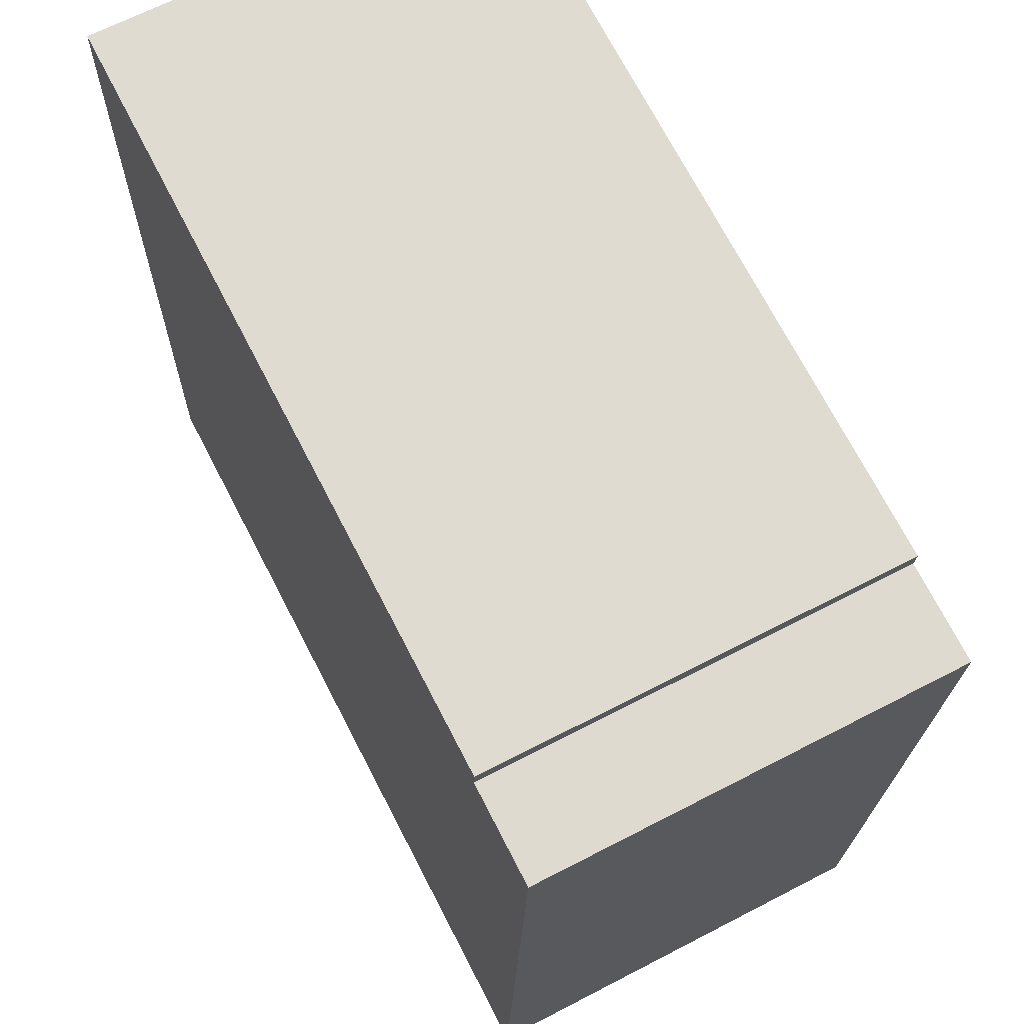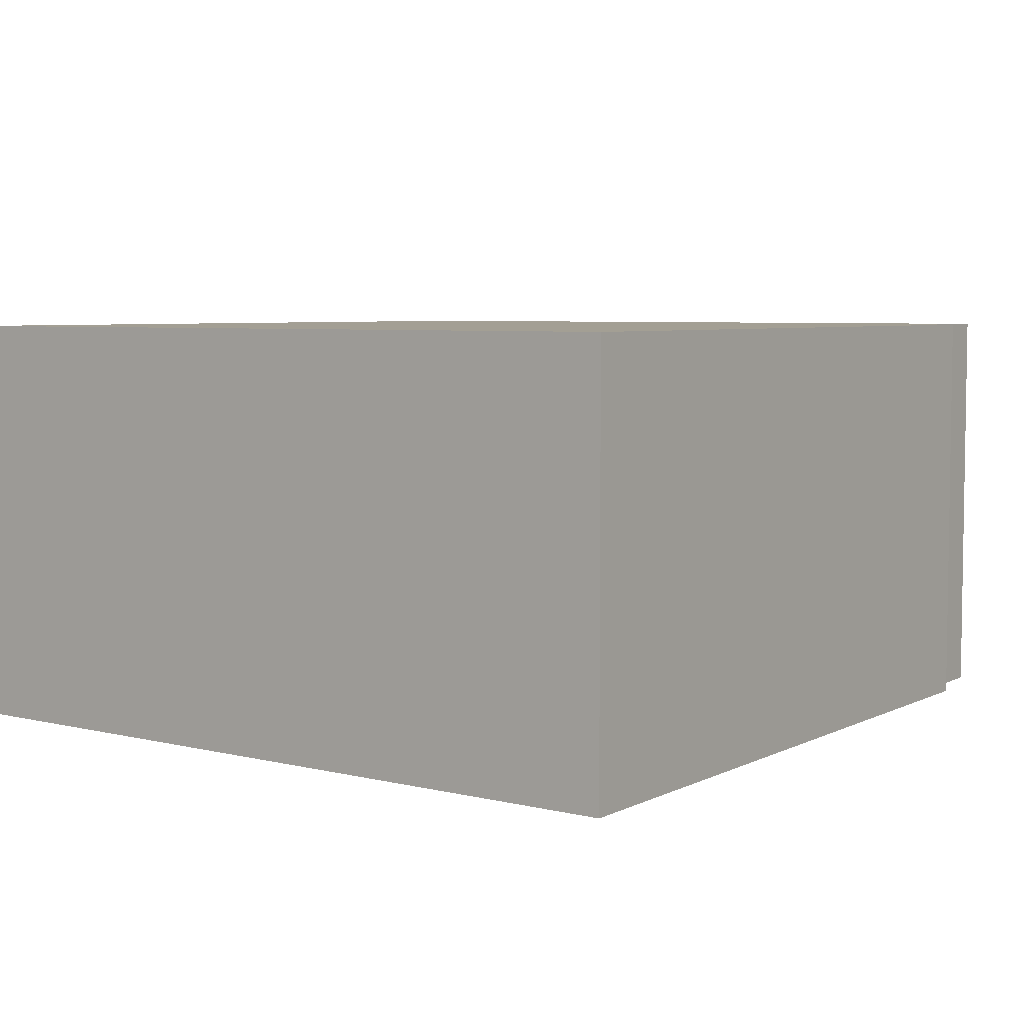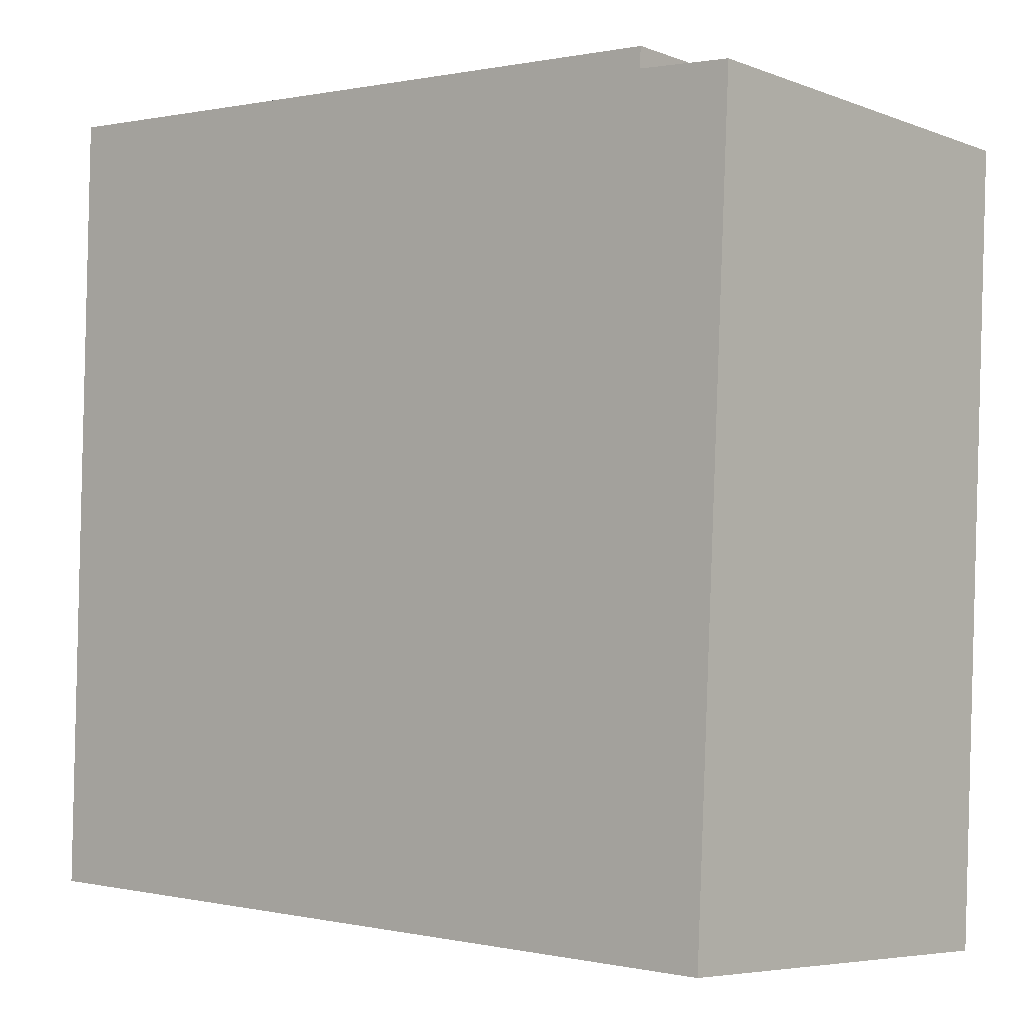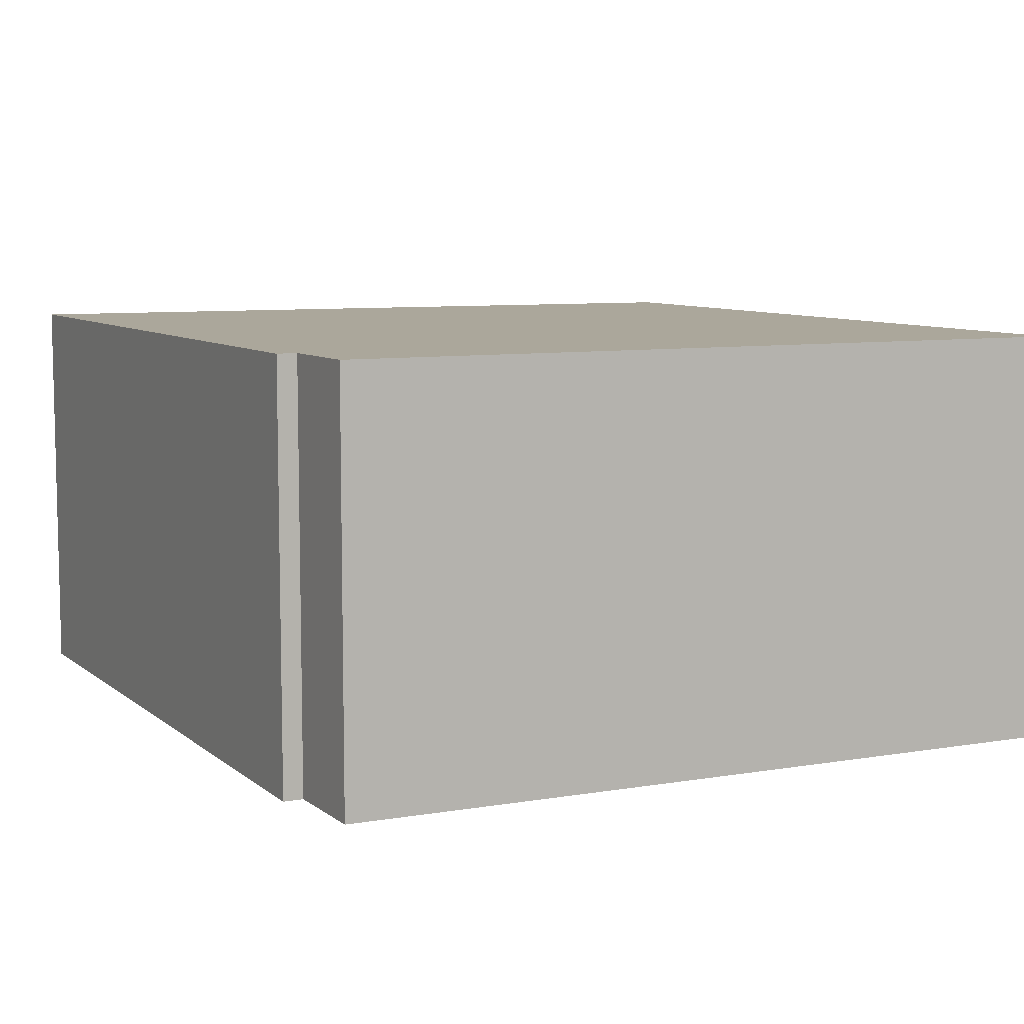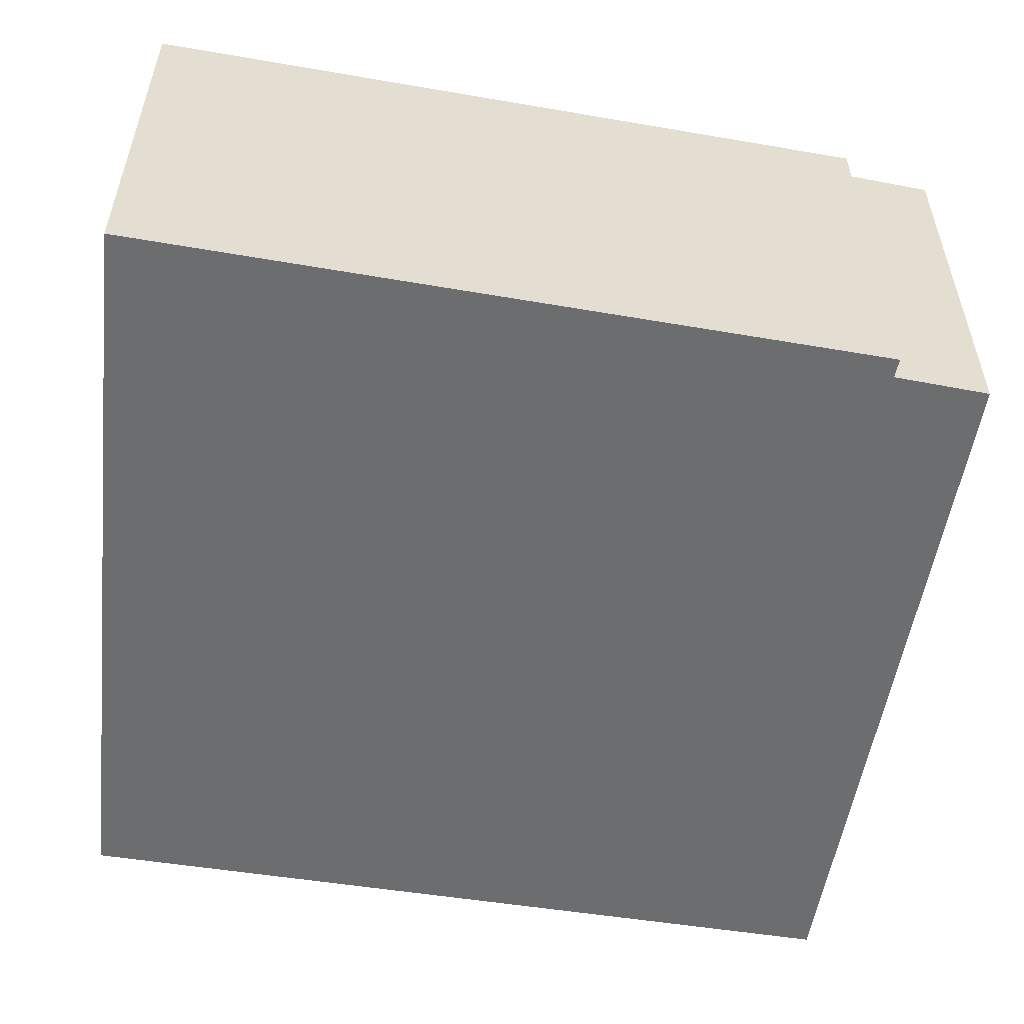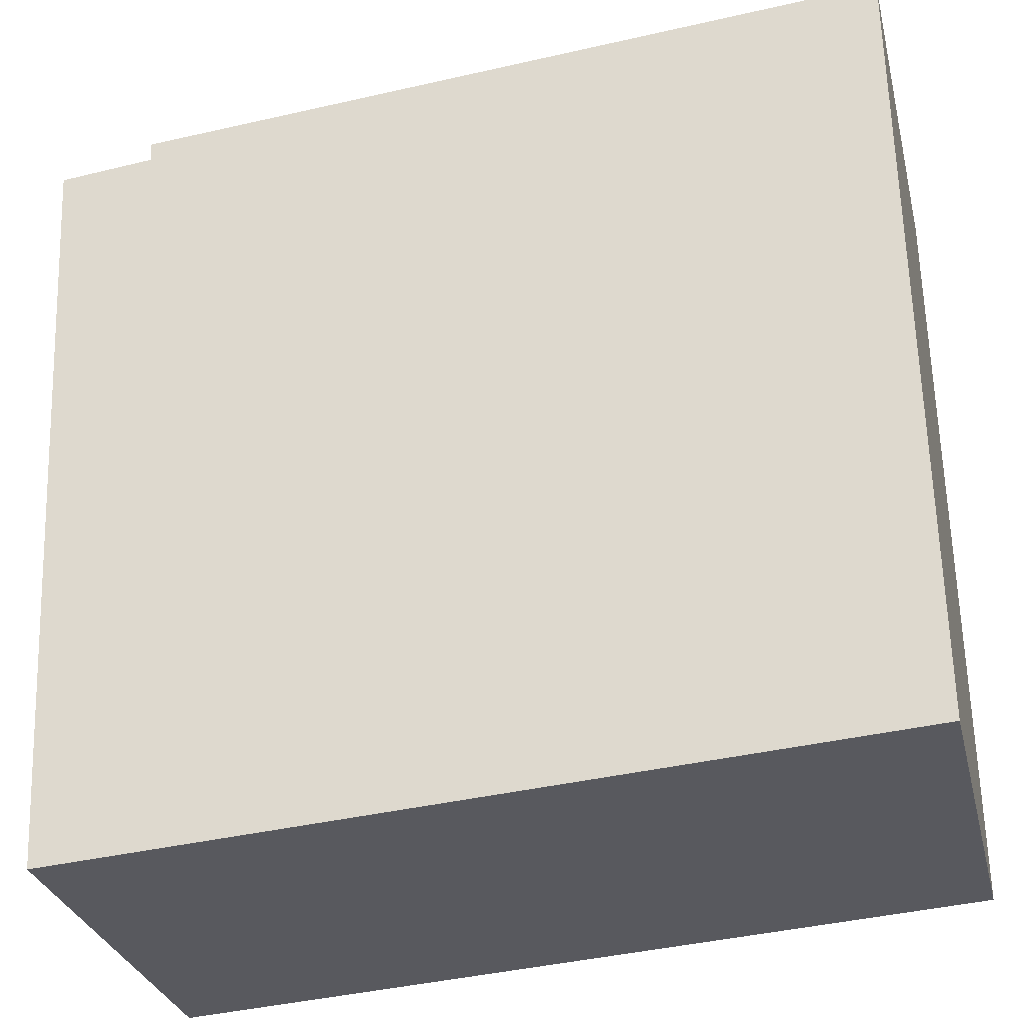
<metadata>
{"format":"obj","ext":"obj","renderer":"f3d","projection":"perspective","resolution":1024,"background":"white","views":[{"elev":66.4,"azim":62.5,"up":"+Z"},{"elev":5.4,"azim":-51.6,"up":"+Y"},{"elev":-6.0,"azim":41.6,"up":"+Z"},{"elev":8.1,"azim":67.7,"up":"+Y"},{"elev":-53.9,"azim":-5.8,"up":"+Y"},{"elev":-30.0,"azim":-166.6,"up":"+Z"}]}
</metadata>
<code>
v  0 2.531 1.55e-16
v  5.207 2.531 4.316
v  4.963 2.531 -0.334
v  4.626 2.531 4.374
v  0.057 2.531 4.863
v  4.636 2.531 4.495
v  5.207 -2.643e-16 4.316
v  4.963 2.045e-17 -0.334
v  4.636 -2.752e-16 4.495
v  4.626 -2.678e-16 4.374
v  0 0 0
v  0.057 -2.978e-16 4.863
g defaultobject
f 1 2 3
f 2 1 4
f 4 1 5
f 4 5 6
f 7 3 2
f 3 7 8
f 9 4 6
f 4 9 10
f 8 1 3
f 1 8 11
f 11 5 1
f 5 11 12
f 12 6 5
f 6 12 9
f 10 2 4
f 2 10 7
f 7 11 8
f 11 7 10
f 11 10 9
f 11 9 12

</code>
